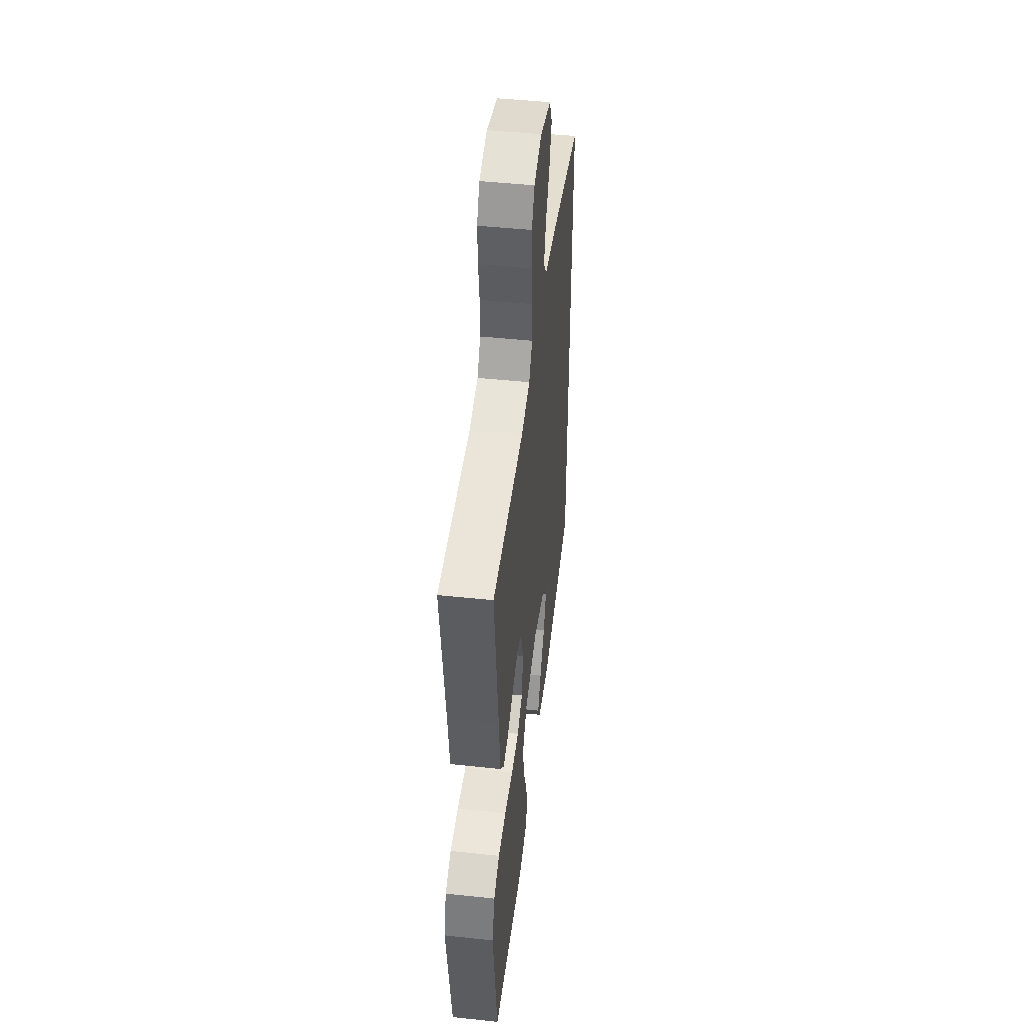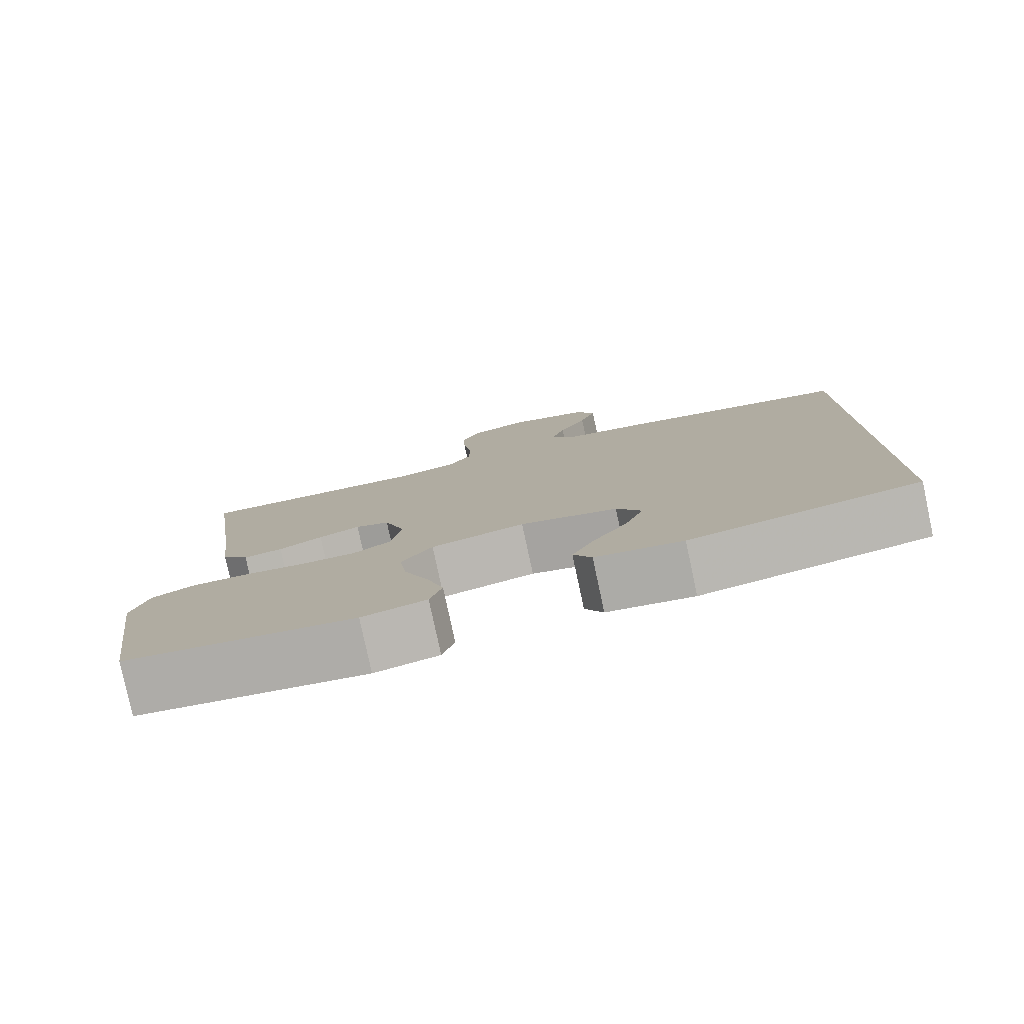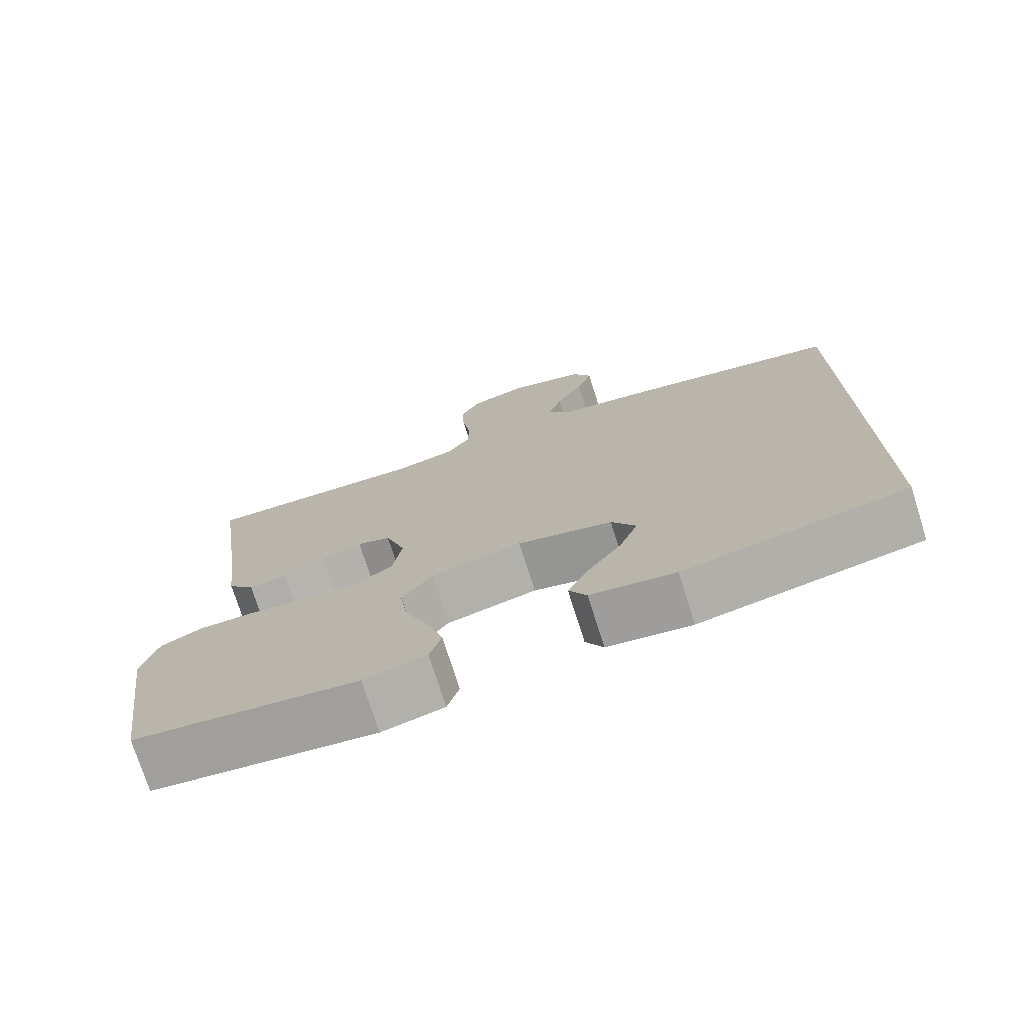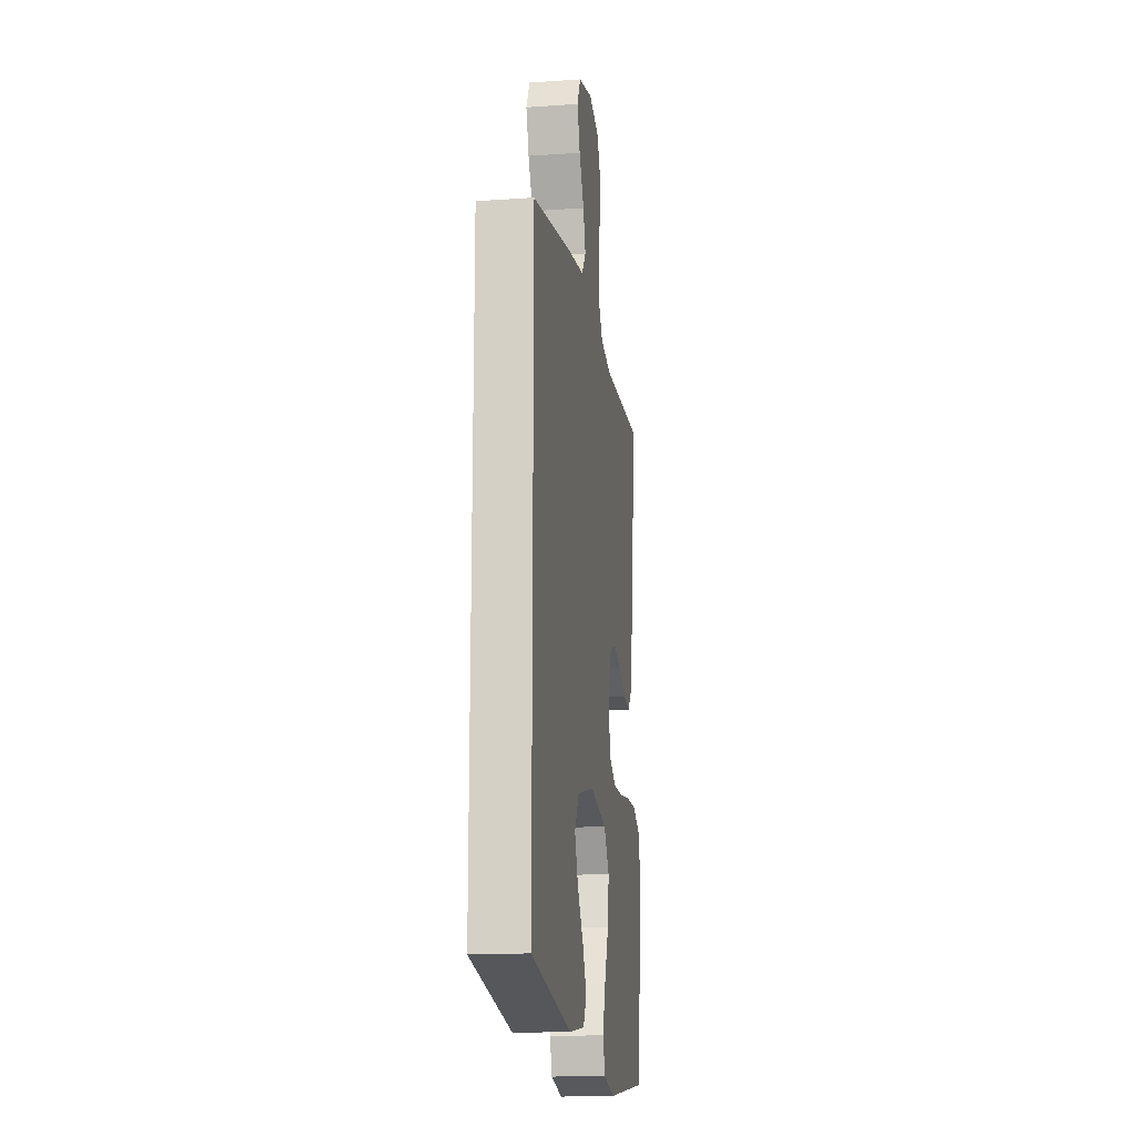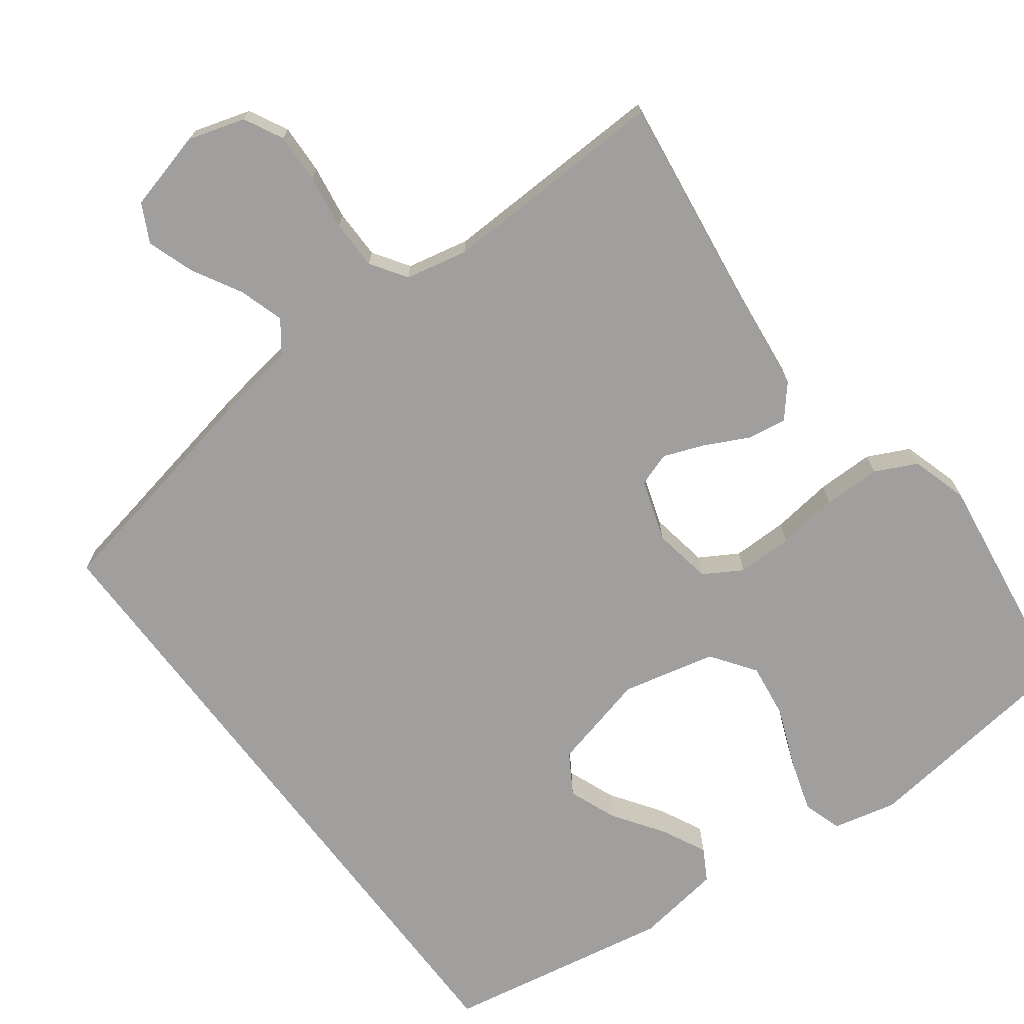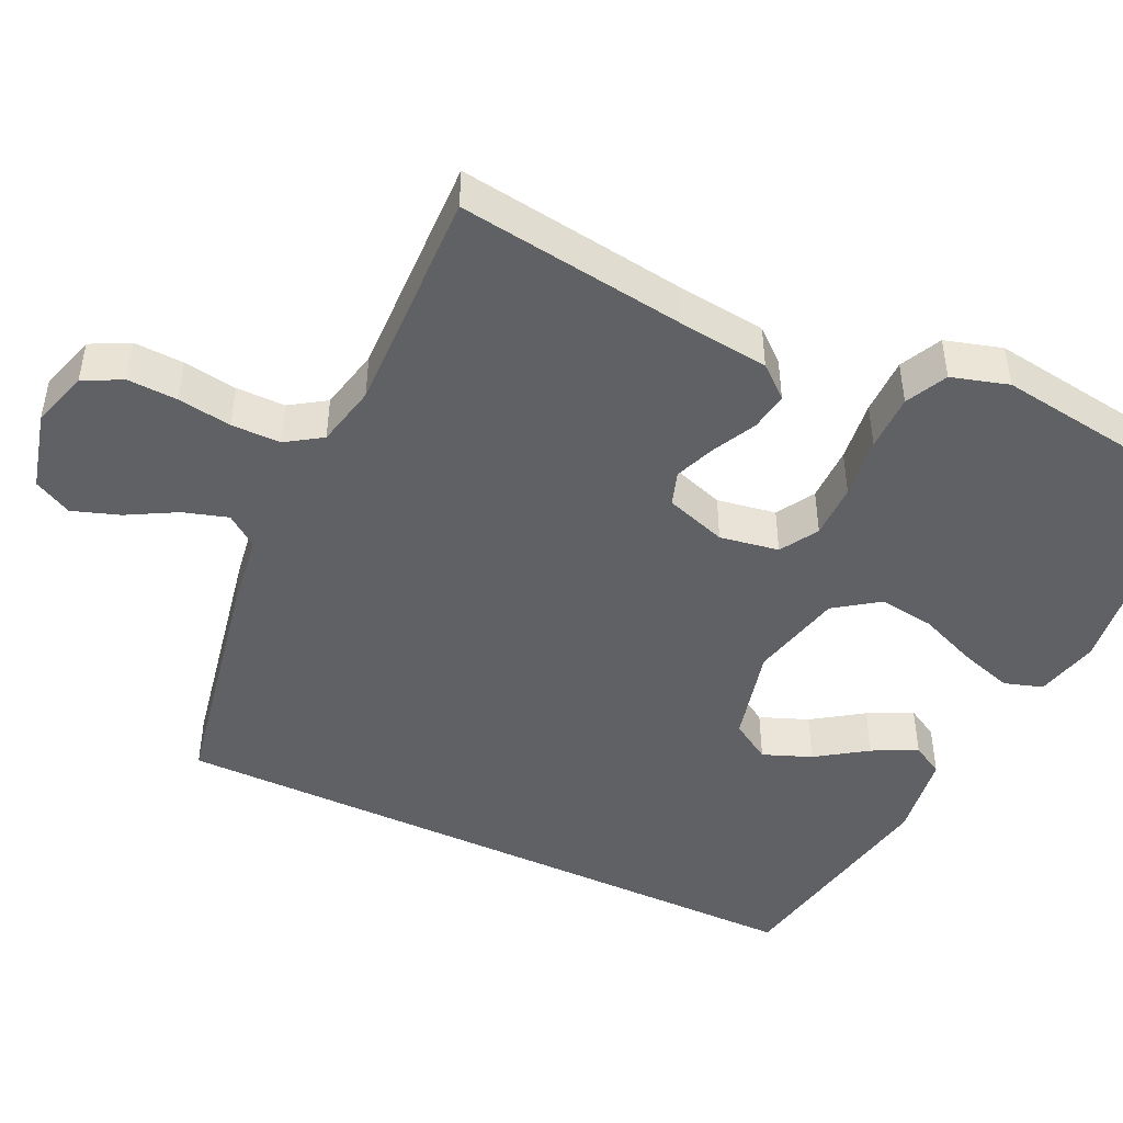
<metadata>
{"format":"obj","ext":"obj","renderer":"f3d","projection":"perspective","resolution":1024,"background":"white","views":[{"elev":46.8,"azim":96.9,"up":"+Z"},{"elev":-79.7,"azim":-167.9,"up":"+Z"},{"elev":-74.6,"azim":-162.4,"up":"+Z"},{"elev":-15.9,"azim":-81.8,"up":"+Z"},{"elev":-71.4,"azim":37.0,"up":"+Y"},{"elev":-46.5,"azim":64.8,"up":"+Y"}]}
</metadata>
<code>
v -0.5 0.07 -0.432
v -0.5 0.07 0.452
v -0.2 0.07 0.51
v -0.087 0.07 0.527
v -0.056 0.07 0.569
v -0.074 0.07 0.628
v -0.11 0.07 0.693
v -0.131 0.07 0.755
v -0.105 0.07 0.805
v 0 0.07 0.832
v 0.075 0.07 0.809
v 0.101 0.07 0.758
v 0.098 0.07 0.692
v 0.087 0.07 0.621
v 0.087 0.07 0.556
v 0.118 0.07 0.509
v 0.2 0.07 0.491
v 0.5 0.07 0.5
v 0.458 0.07 0.2
v 0.444 0.07 0.08
v 0.408 0.07 0.038
v 0.357 0.07 0.046
v 0.3 0.07 0.075
v 0.246 0.07 0.096
v 0.201 0.07 0.081
v 0.174 0.07 0
v 0.187 0.07 -0.078
v 0.237 0.07 -0.108
v 0.31 0.07 -0.108
v 0.391 0.07 -0.098
v 0.466 0.07 -0.098
v 0.521 0.07 -0.125
v 0.543 0.07 -0.2
v 0.5 0.07 -0.5
v 0.2 0.07 -0.536
v 0.116 0.07 -0.516
v 0.1 0.07 -0.465
v 0.122 0.07 -0.395
v 0.154 0.07 -0.317
v 0.164 0.07 -0.244
v 0.123 0.07 -0.186
v 0 0.07 -0.157
v -0.128 0.07 -0.188
v -0.161 0.07 -0.241
v -0.136 0.07 -0.305
v -0.091 0.07 -0.371
v -0.062 0.07 -0.43
v -0.086 0.07 -0.472
v -0.2 0.07 -0.488
v -0.5 0 -0.432
v -0.5 0 0.452
v -0.2 0 0.51
v -0.087 0 0.527
v -0.056 0 0.569
v -0.074 0 0.628
v -0.11 0 0.693
v -0.131 0 0.755
v -0.105 0 0.805
v 0 0 0.832
v 0.075 0 0.809
v 0.101 0 0.758
v 0.098 0 0.692
v 0.087 0 0.621
v 0.087 0 0.556
v 0.118 0 0.509
v 0.2 0 0.491
v 0.5 0 0.5
v 0.458 0 0.2
v 0.444 0 0.08
v 0.408 0 0.038
v 0.357 0 0.046
v 0.3 0 0.075
v 0.246 0 0.096
v 0.201 0 0.081
v 0.174 0 0
v 0.187 0 -0.078
v 0.237 0 -0.108
v 0.31 0 -0.108
v 0.391 0 -0.098
v 0.466 0 -0.098
v 0.521 0 -0.125
v 0.543 0 -0.2
v 0.5 0 -0.5
v 0.2 0 -0.536
v 0.116 0 -0.516
v 0.1 0 -0.465
v 0.122 0 -0.395
v 0.154 0 -0.317
v 0.164 0 -0.244
v 0.123 0 -0.186
v 0 0 -0.157
v -0.128 0 -0.188
v -0.161 0 -0.241
v -0.136 0 -0.305
v -0.091 0 -0.371
v -0.062 0 -0.43
v -0.086 0 -0.472
v -0.2 0 -0.488
f 48 49 1
f 47 48 1
f 46 47 1
f 45 46 1
f 44 45 1 2
f 2 3 4
f 44 2 4
f 43 44 4
f 42 43 4 5
f 41 42 5
f 40 41 5
f 37 38 39
f 36 37 39
f 35 36 39
f 34 35 39
f 33 34 39
f 32 33 39
f 31 32 39
f 30 31 39
f 29 30 39
f 28 29 39 40
f 27 28 40
f 26 27 40 5
f 21 22 23
f 20 21 23
f 19 20 23
f 19 23 24
f 18 19 24
f 17 18 24
f 16 17 24 25
f 12 13 14
f 11 12 14
f 10 11 14
f 9 10 14
f 8 9 14
f 7 8 14
f 6 7 14
f 6 14 15
f 16 25 26
f 15 16 26
f 6 15 26
f 5 6 26
f 50 98 97
f 50 97 96
f 50 96 95
f 50 95 94
f 51 50 94 93
f 53 52 51
f 53 51 93
f 53 93 92
f 54 53 92 91
f 54 91 90
f 54 90 89
f 88 87 86
f 88 86 85
f 88 85 84
f 88 84 83
f 88 83 82
f 88 82 81
f 88 81 80
f 88 80 79
f 88 79 78
f 89 88 78 77
f 89 77 76
f 54 89 76 75
f 72 71 70
f 72 70 69
f 72 69 68
f 73 72 68
f 73 68 67
f 73 67 66
f 74 73 66 65
f 63 62 61
f 63 61 60
f 63 60 59
f 63 59 58
f 63 58 57
f 63 57 56
f 63 56 55
f 64 63 55
f 75 74 65
f 75 65 64
f 75 64 55
f 75 55 54
f 1 50 51 2
f 2 51 52 3
f 3 52 53 4
f 4 53 54 5
f 5 54 55 6
f 6 55 56 7
f 7 56 57 8
f 8 57 58 9
f 9 58 59 10
f 10 59 60 11
f 11 60 61 12
f 12 61 62 13
f 13 62 63 14
f 14 63 64 15
f 15 64 65 16
f 16 65 66 17
f 17 66 67 18
f 18 67 68 19
f 19 68 69 20
f 20 69 70 21
f 21 70 71 22
f 22 71 72 23
f 23 72 73 24
f 24 73 74 25
f 25 74 75 26
f 26 75 76 27
f 27 76 77 28
f 28 77 78 29
f 29 78 79 30
f 30 79 80 31
f 31 80 81 32
f 32 81 82 33
f 33 82 83 34
f 34 83 84 35
f 35 84 85 36
f 36 85 86 37
f 37 86 87 38
f 38 87 88 39
f 39 88 89 40
f 40 89 90 41
f 41 90 91 42
f 42 91 92 43
f 43 92 93 44
f 44 93 94 45
f 45 94 95 46
f 46 95 96 47
f 47 96 97 48
f 48 97 98 49
f 49 98 50 1

</code>
